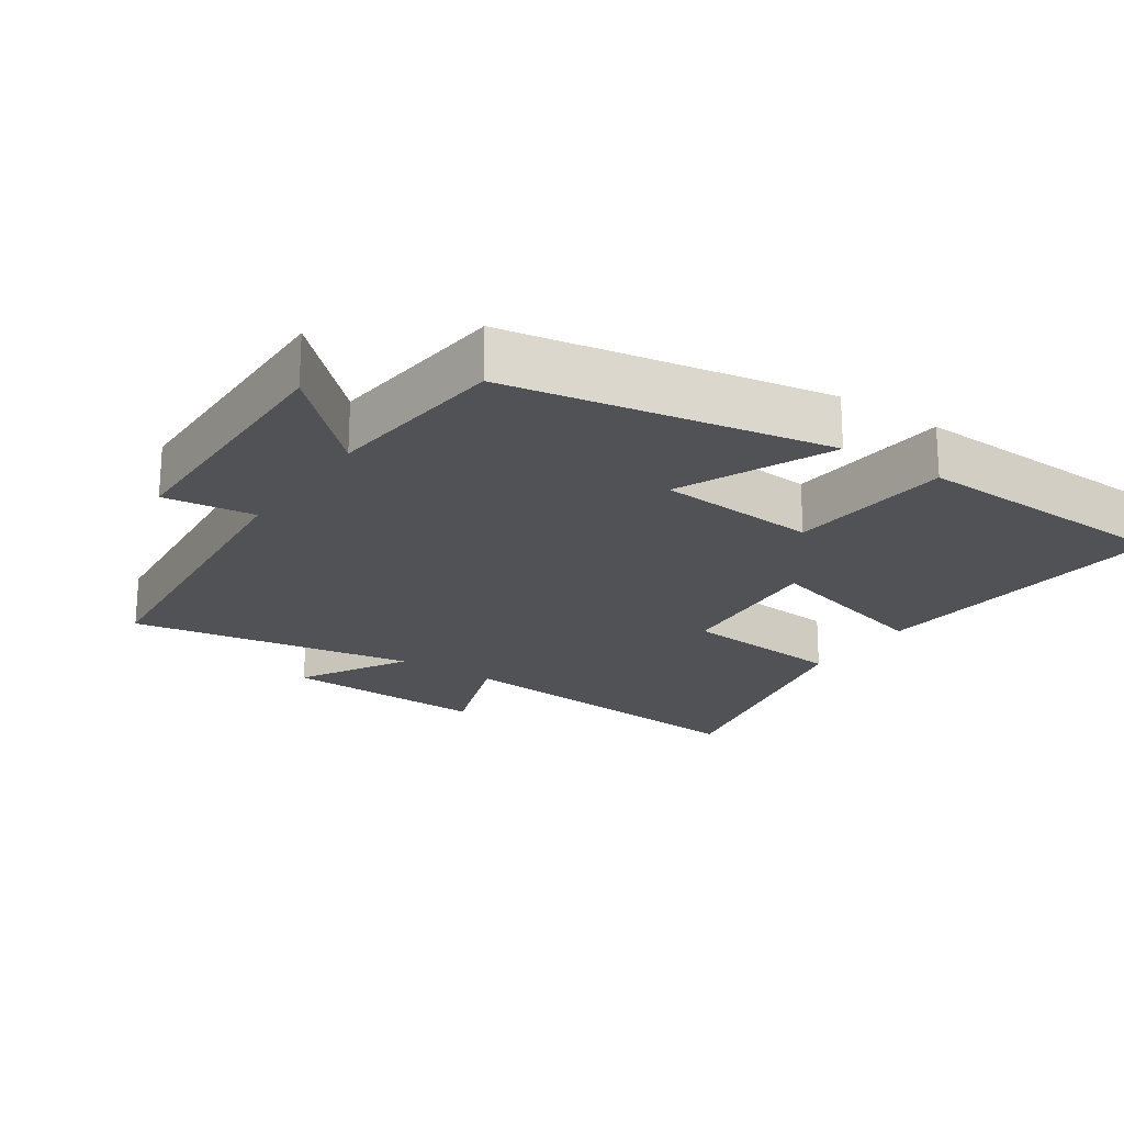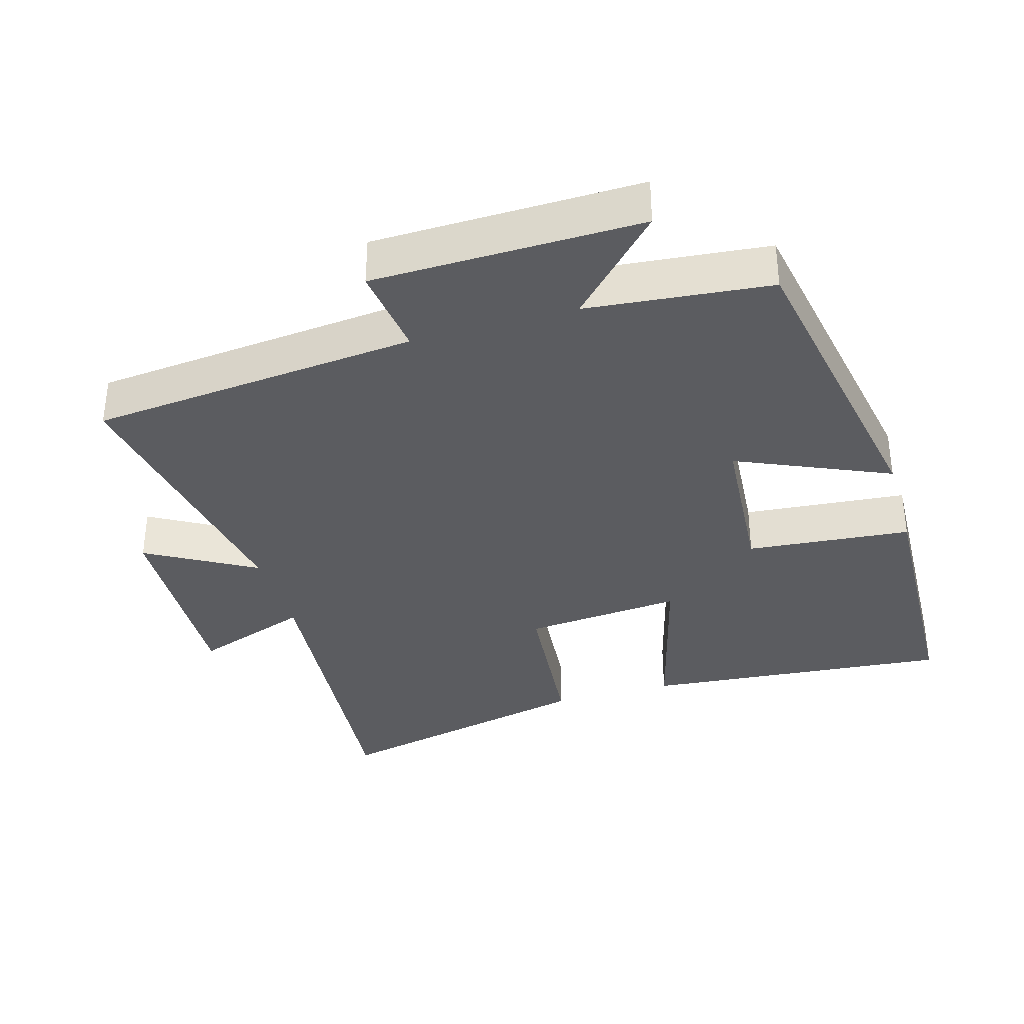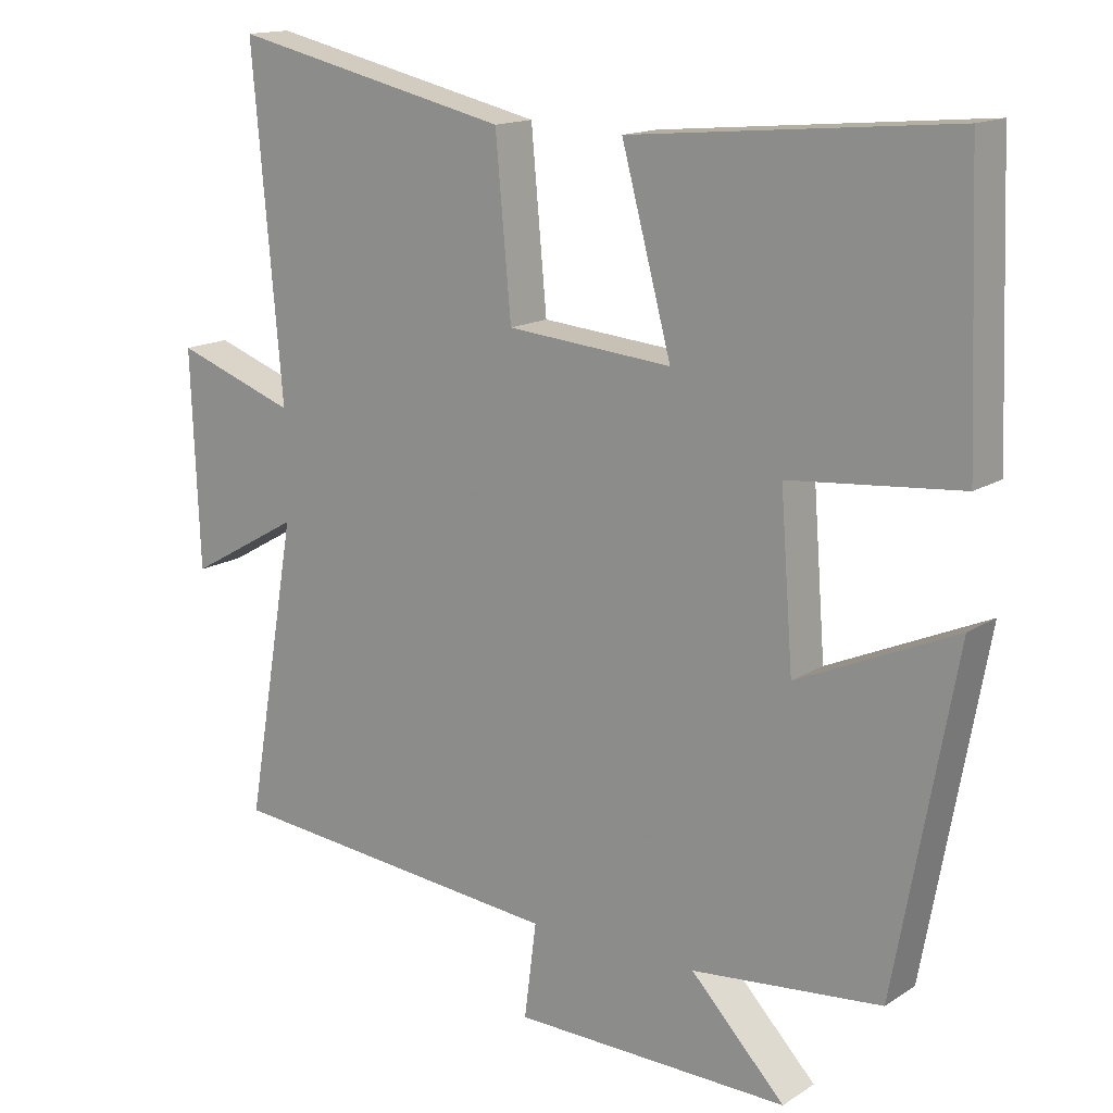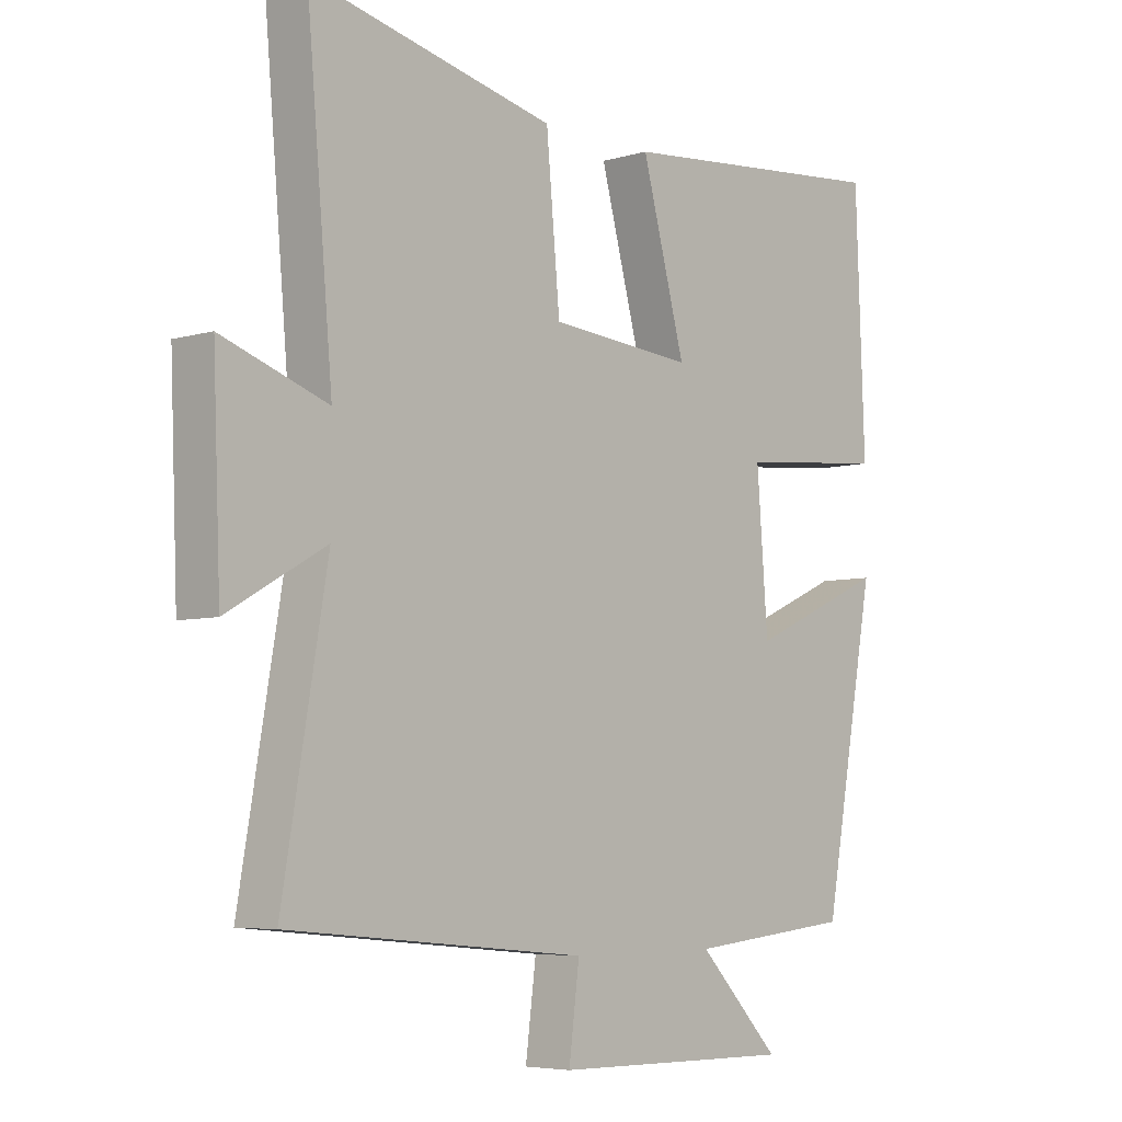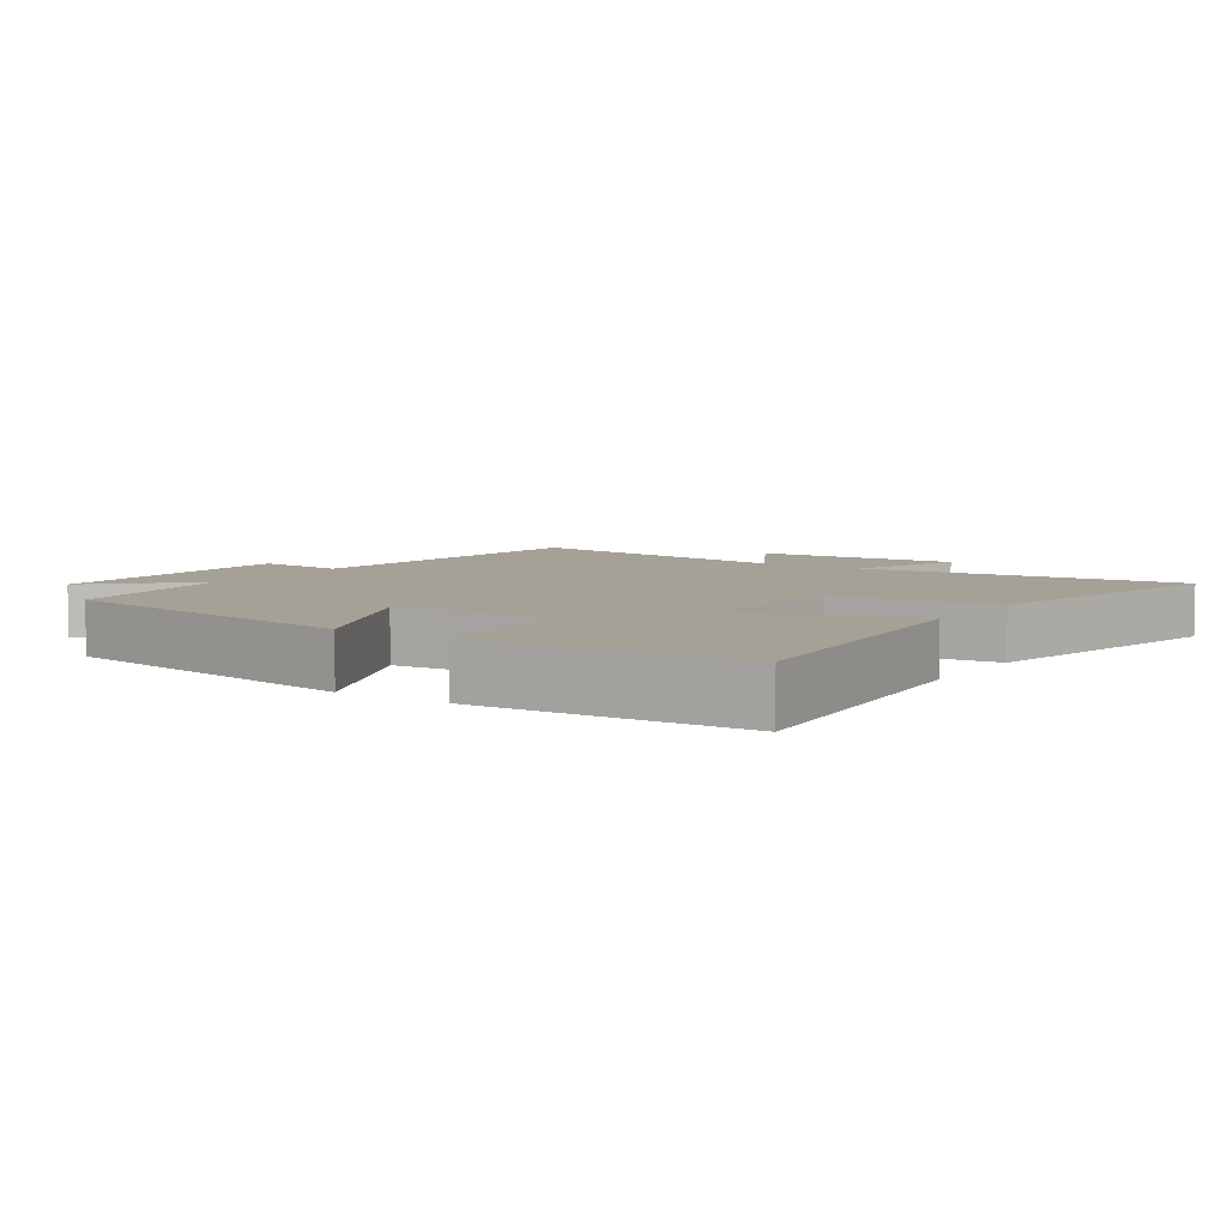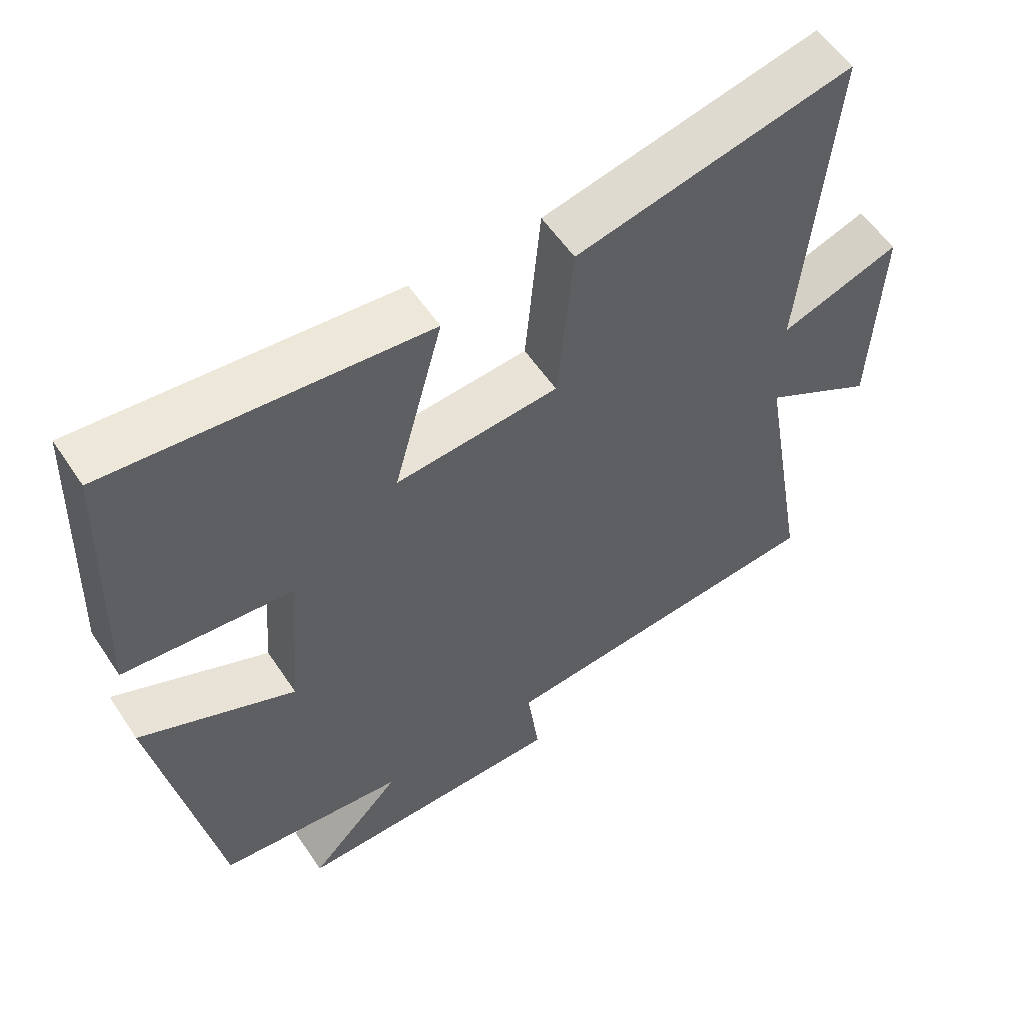
<metadata>
{"format":"obj","ext":"obj","renderer":"f3d","projection":"perspective","resolution":1024,"background":"white","views":[{"elev":-21.1,"azim":-124.2,"up":"+Y"},{"elev":-35.3,"azim":-163.7,"up":"+Y"},{"elev":15.1,"azim":-143.0,"up":"+Z"},{"elev":-5.6,"azim":132.1,"up":"+Z"},{"elev":6.0,"azim":-56.7,"up":"+Y"},{"elev":56.4,"azim":-33.3,"up":"+Z"}]}
</metadata>
<code>
v -0.415 0.07 -0.473
v -0.5 0.07 -0.008
v -0.278 0.07 -0.106
v -0.26 0.07 0.128
v -0.5 0.07 0.15
v -0.485 0.07 0.541
v -0.035 0.07 0.5
v -0.105 0.07 0.24
v 0.127 0.07 0.26
v 0.149 0.07 0.5
v 0.542 0.07 0.589
v 0.5 0.07 0.114
v 0.67 0.07 0.174
v 0.658 0.07 -0.128
v 0.5 0.07 -0.038
v 0.572 0.07 -0.455
v 0.092 0.07 -0.5
v 0.109 0.07 -0.633
v -0.281 0.07 -0.639
v -0.148 0.07 -0.5
v -0.415 0 -0.473
v -0.5 0 -0.008
v -0.278 0 -0.106
v -0.26 0 0.128
v -0.5 0 0.15
v -0.485 0 0.541
v -0.035 0 0.5
v -0.105 0 0.24
v 0.127 0 0.26
v 0.149 0 0.5
v 0.542 0 0.589
v 0.5 0 0.114
v 0.67 0 0.174
v 0.658 0 -0.128
v 0.5 0 -0.038
v 0.572 0 -0.455
v 0.092 0 -0.5
v 0.109 0 -0.633
v -0.281 0 -0.639
v -0.148 0 -0.5
f 17 18 19 20
f 17 20 1
f 16 17 1
f 15 16 1
f 12 13 14 15
f 12 15 1
f 9 10 11 12
f 8 9 12 1
f 6 7 8
f 5 6 8
f 4 5 8
f 3 4 8
f 3 8 1
f 1 2 3
f 40 39 38 37
f 21 40 37
f 21 37 36
f 21 36 35
f 35 34 33 32
f 21 35 32
f 32 31 30 29
f 21 32 29 28
f 28 27 26
f 28 26 25
f 28 25 24
f 28 24 23
f 21 28 23
f 23 22 21
f 1 21 22 2
f 2 22 23 3
f 3 23 24 4
f 4 24 25 5
f 5 25 26 6
f 6 26 27 7
f 7 27 28 8
f 8 28 29 9
f 9 29 30 10
f 10 30 31 11
f 11 31 32 12
f 12 32 33 13
f 13 33 34 14
f 14 34 35 15
f 15 35 36 16
f 16 36 37 17
f 17 37 38 18
f 18 38 39 19
f 19 39 40 20
f 20 40 21 1

</code>
